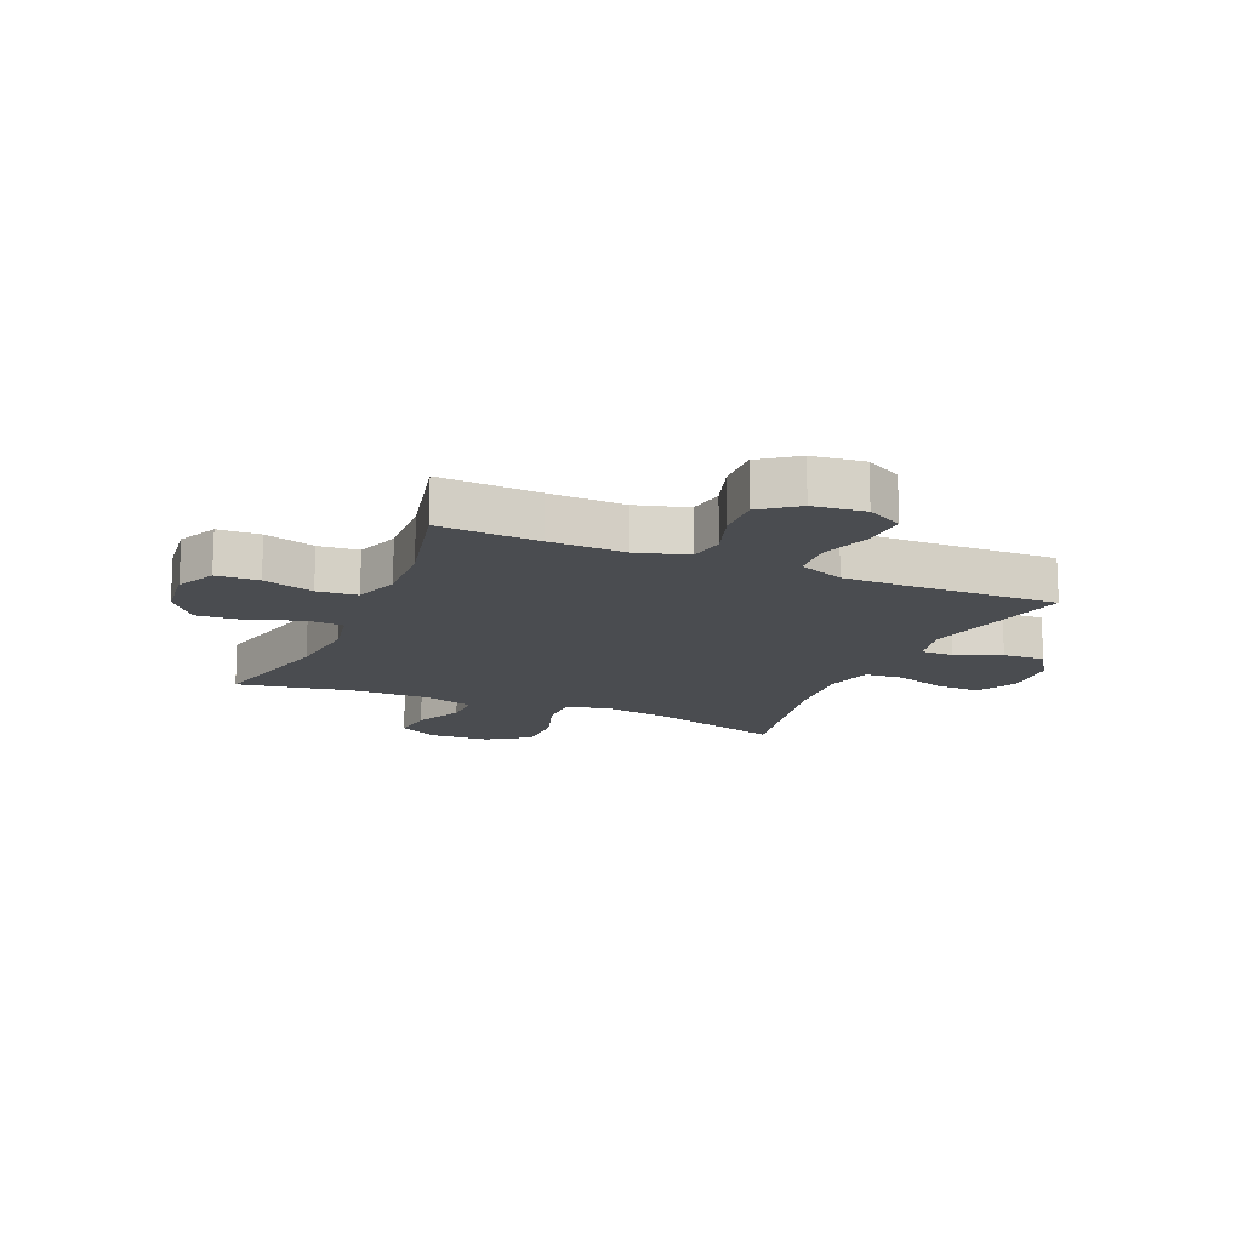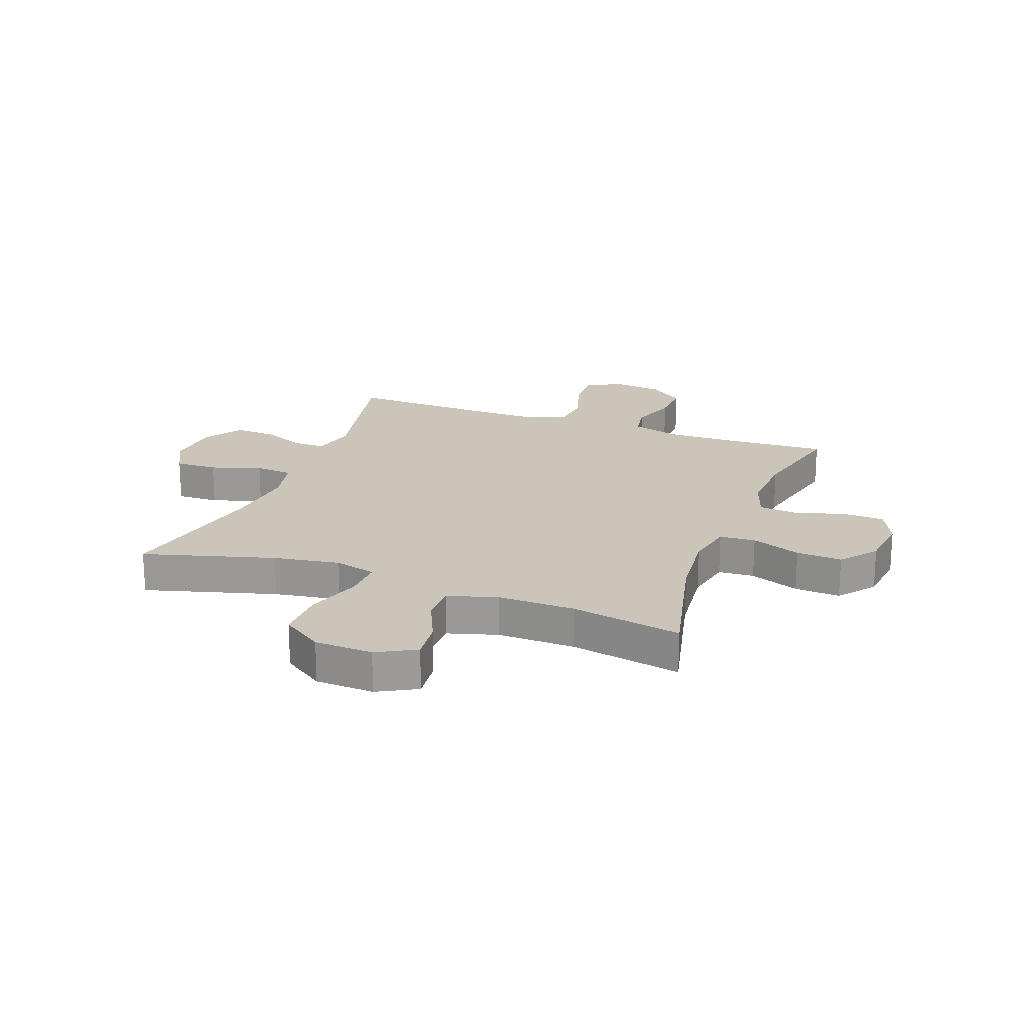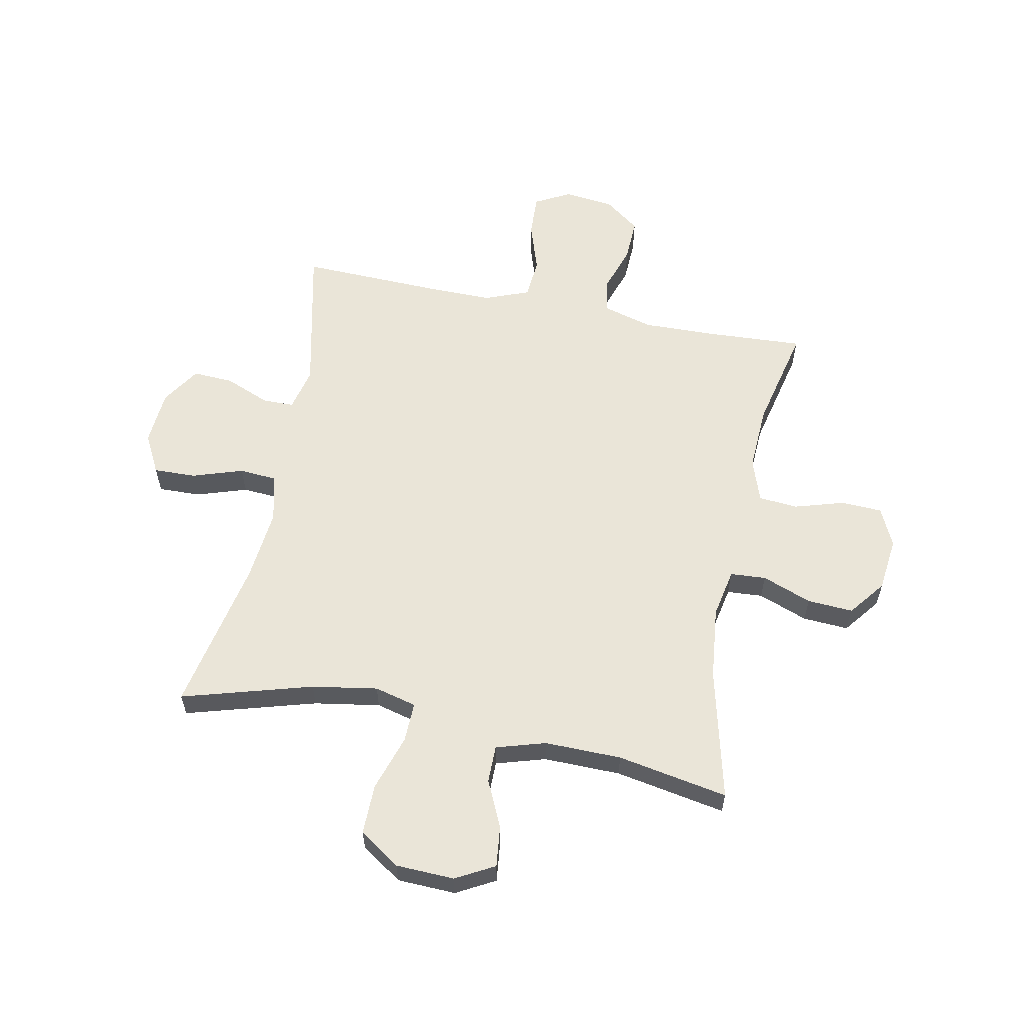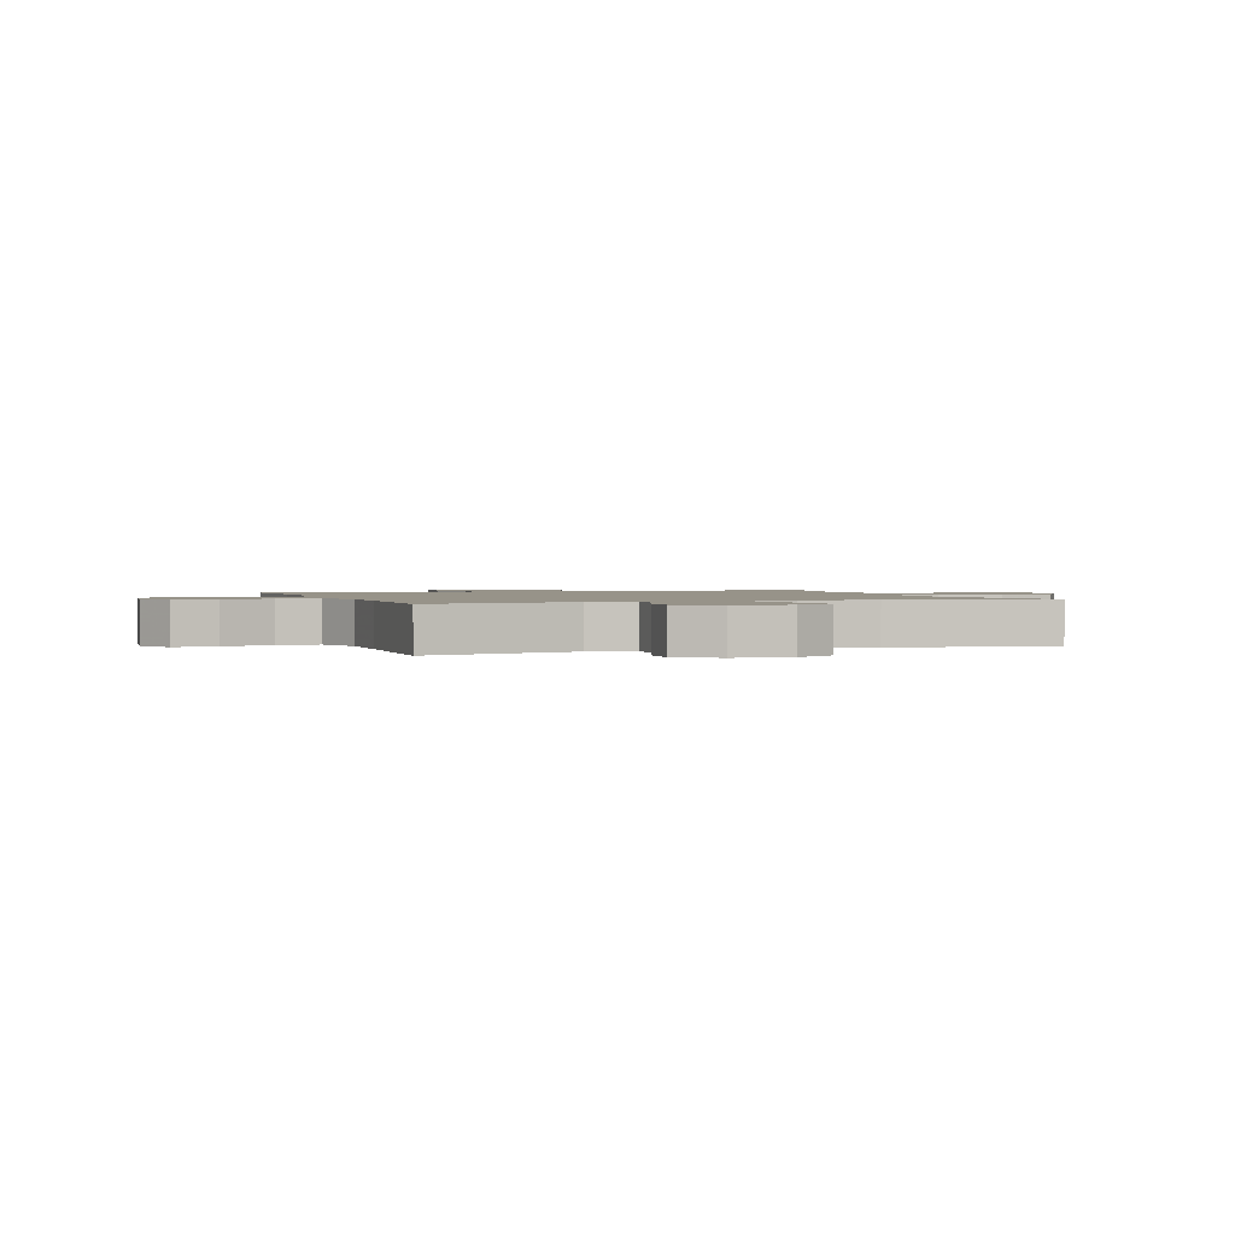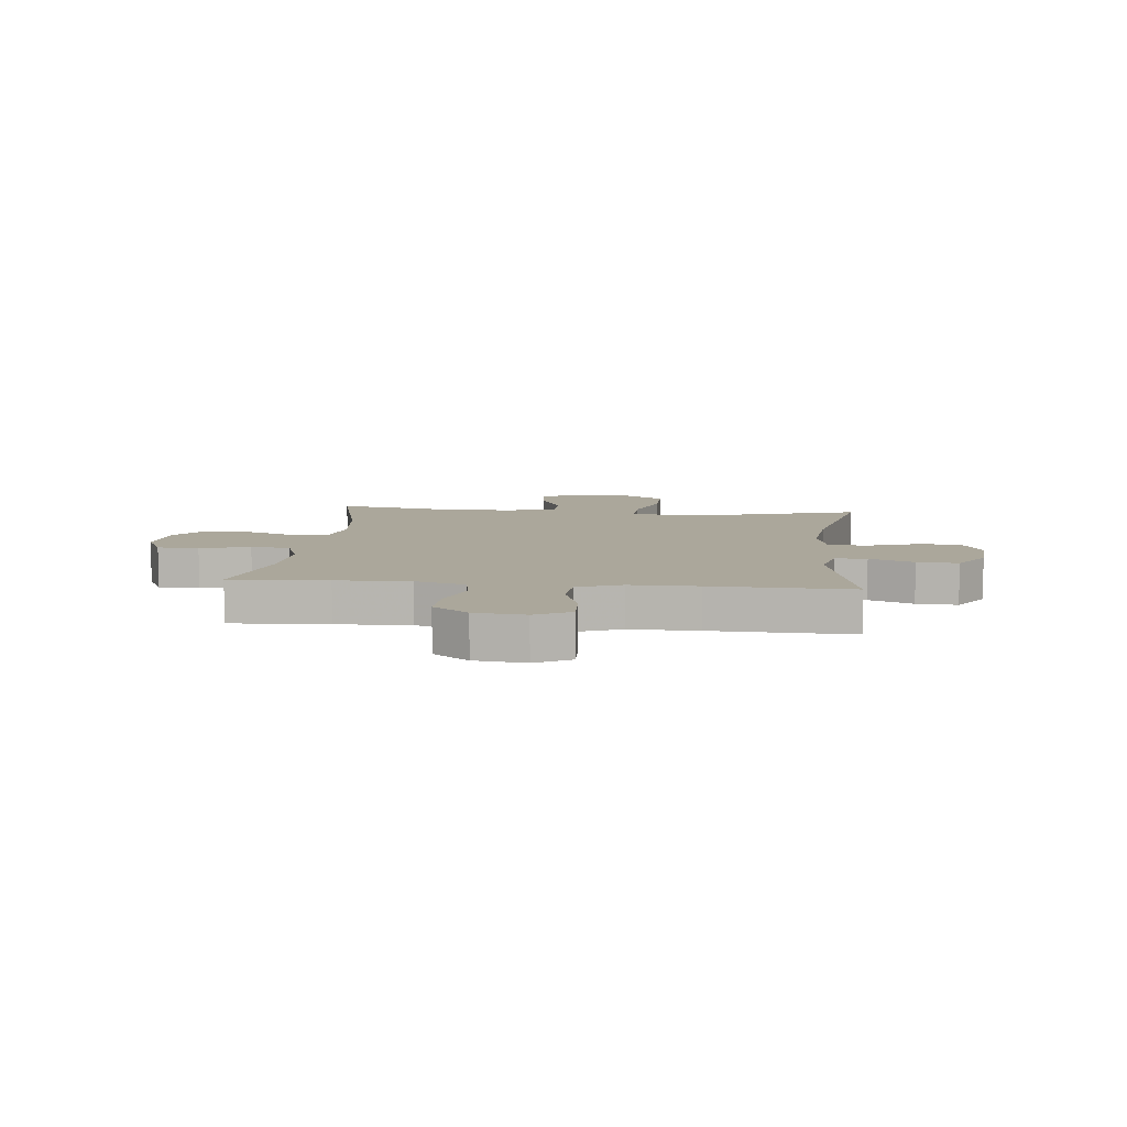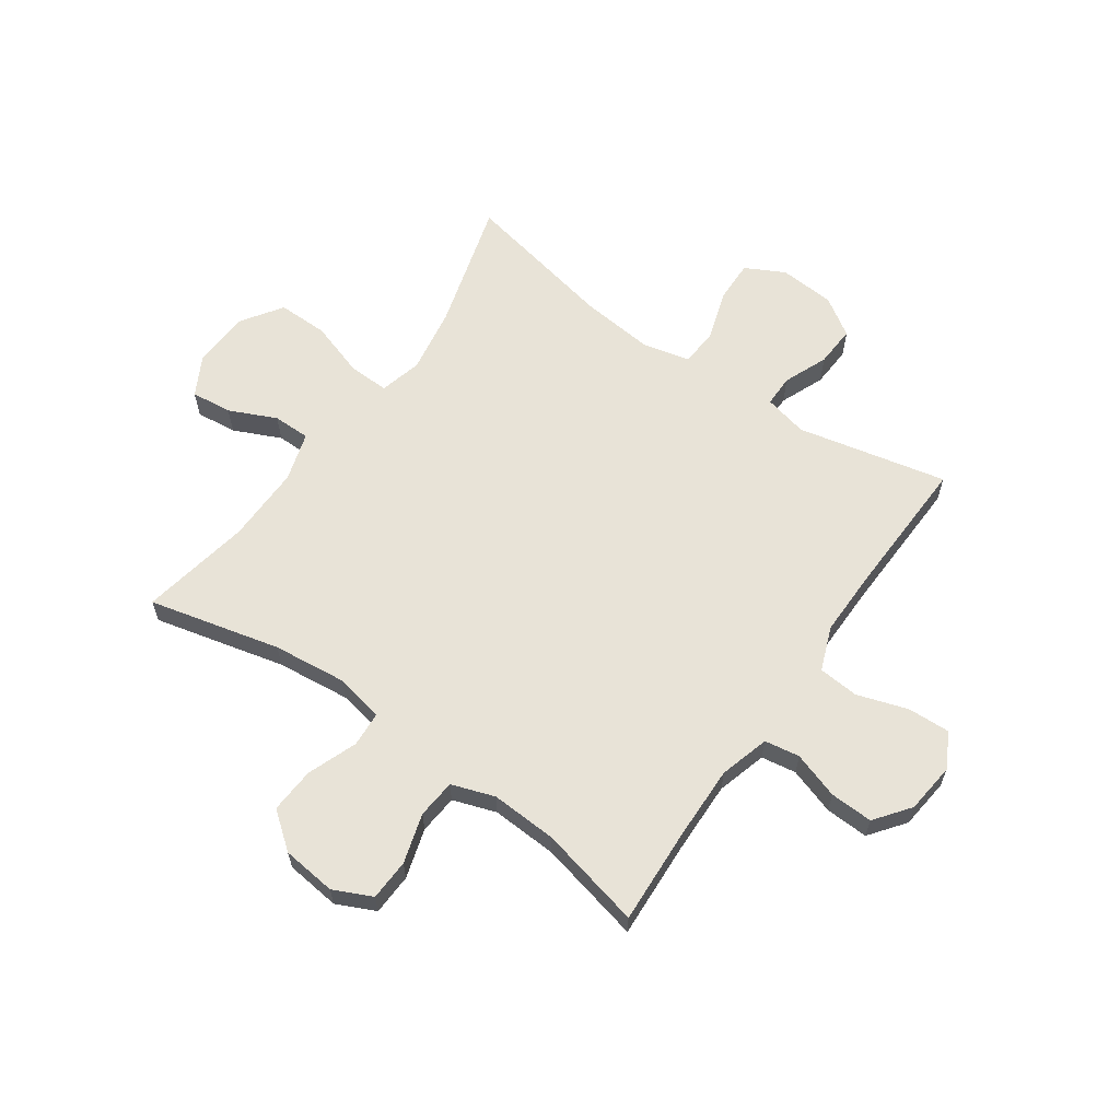
<metadata>
{"format":"obj","ext":"obj","renderer":"f3d","projection":"perspective","resolution":1024,"background":"white","views":[{"elev":-15.0,"azim":156.7,"up":"+Y"},{"elev":20.5,"azim":20.6,"up":"+Y"},{"elev":59.1,"azim":11.2,"up":"+Y"},{"elev":1.5,"azim":-109.8,"up":"+Y"},{"elev":8.1,"azim":-174.1,"up":"+Y"},{"elev":62.1,"azim":125.0,"up":"+Y"}]}
</metadata>
<code>
v 0.5 0.07 -0.5
v 0.329 0.07 -0.491
v 0.199 0.07 -0.488
v 0.111 0.07 -0.513
v 0.101 0.07 -0.575
v 0.128 0.07 -0.657
v 0.131 0.07 -0.733
v 0.069 0.07 -0.78
v -0.02 0.07 -0.79
v -0.082 0.07 -0.757
v -0.079 0.07 -0.682
v -0.05 0.07 -0.593
v -0.056 0.07 -0.521
v -0.134 0.07 -0.491
v -0.254 0.07 -0.492
v -0.5 0.07 -0.5
v -0.442 0.07 -0.236
v -0.46 0.07 -0.159
v -0.516 0.07 -0.159
v -0.594 0.07 -0.191
v -0.666 0.07 -0.195
v -0.71 0.07 -0.127
v -0.717 0.07 -0.029
v -0.681 0.07 0.04
v -0.606 0.07 0.038
v -0.517 0.07 0.009
v -0.451 0.07 0.014
v -0.431 0.07 0.098
v -0.444 0.07 0.226
v -0.5 0.07 0.5
v -0.27 0.07 0.434
v -0.154 0.07 0.415
v -0.08 0.07 0.434
v -0.082 0.07 0.505
v -0.114 0.07 0.604
v -0.115 0.07 0.693
v -0.043 0.07 0.742
v 0.06 0.07 0.746
v 0.128 0.07 0.709
v 0.12 0.07 0.637
v 0.082 0.07 0.554
v 0.082 0.07 0.488
v 0.169 0.07 0.462
v 0.305 0.07 0.464
v 0.5 0.07 0.5
v 0.444 0.07 0.268
v 0.43 0.07 0.138
v 0.447 0.07 0.052
v 0.51 0.07 0.048
v 0.597 0.07 0.081
v 0.678 0.07 0.086
v 0.728 0.07 0.022
v 0.739 0.07 -0.074
v 0.707 0.07 -0.142
v 0.634 0.07 -0.145
v 0.547 0.07 -0.119
v 0.478 0.07 -0.125
v 0.452 0.07 -0.201
v 0.458 0.07 -0.318
v 0.5 0 -0.5
v 0.329 0 -0.491
v 0.199 0 -0.488
v 0.111 0 -0.513
v 0.101 0 -0.575
v 0.128 0 -0.657
v 0.131 0 -0.733
v 0.069 0 -0.78
v -0.02 0 -0.79
v -0.082 0 -0.757
v -0.079 0 -0.682
v -0.05 0 -0.593
v -0.056 0 -0.521
v -0.134 0 -0.491
v -0.254 0 -0.492
v -0.5 0 -0.5
v -0.442 0 -0.236
v -0.46 0 -0.159
v -0.516 0 -0.159
v -0.594 0 -0.191
v -0.666 0 -0.195
v -0.71 0 -0.127
v -0.717 0 -0.029
v -0.681 0 0.04
v -0.606 0 0.038
v -0.517 0 0.009
v -0.451 0 0.014
v -0.431 0 0.098
v -0.444 0 0.226
v -0.5 0 0.5
v -0.27 0 0.434
v -0.154 0 0.415
v -0.08 0 0.434
v -0.082 0 0.505
v -0.114 0 0.604
v -0.115 0 0.693
v -0.043 0 0.742
v 0.06 0 0.746
v 0.128 0 0.709
v 0.12 0 0.637
v 0.082 0 0.554
v 0.082 0 0.488
v 0.169 0 0.462
v 0.305 0 0.464
v 0.5 0 0.5
v 0.444 0 0.268
v 0.43 0 0.138
v 0.447 0 0.052
v 0.51 0 0.048
v 0.597 0 0.081
v 0.678 0 0.086
v 0.728 0 0.022
v 0.739 0 -0.074
v 0.707 0 -0.142
v 0.634 0 -0.145
v 0.547 0 -0.119
v 0.478 0 -0.125
v 0.452 0 -0.201
v 0.458 0 -0.318
f 53 54 55 56
f 53 56 57
f 52 53 57
f 49 50 51 52
f 48 49 52 57
f 47 48 57 58
f 44 45 46
f 43 44 46 47
f 42 43 47 58
f 38 39 40 41
f 38 41 42
f 37 38 42
f 34 35 36 37
f 33 34 37 42
f 29 30 31
f 28 29 31 32
f 27 28 32 33
f 23 24 25 26
f 23 26 27
f 22 23 27
f 19 20 21 22
f 18 19 22 27
f 17 18 27 33
f 15 16 17 33
f 9 10 11 12
f 9 12 13
f 8 9 13
f 5 6 7 8
f 5 8 13
f 4 5 13 14
f 59 1 2
f 59 2 3
f 14 15 33 42
f 14 42 58 59
f 3 4 14 59
f 115 114 113 112
f 116 115 112
f 116 112 111
f 111 110 109 108
f 116 111 108 107
f 117 116 107 106
f 105 104 103
f 106 105 103 102
f 117 106 102 101
f 100 99 98 97
f 101 100 97
f 101 97 96
f 96 95 94 93
f 101 96 93 92
f 90 89 88
f 91 90 88 87
f 92 91 87 86
f 85 84 83 82
f 86 85 82
f 86 82 81
f 81 80 79 78
f 86 81 78 77
f 92 86 77 76
f 92 76 75 74
f 71 70 69 68
f 72 71 68
f 72 68 67
f 67 66 65 64
f 72 67 64
f 73 72 64 63
f 61 60 118
f 62 61 118
f 101 92 74 73
f 118 117 101 73
f 118 73 63 62
f 1 60 61 2
f 2 61 62 3
f 3 62 63 4
f 4 63 64 5
f 5 64 65 6
f 6 65 66 7
f 7 66 67 8
f 8 67 68 9
f 9 68 69 10
f 10 69 70 11
f 11 70 71 12
f 12 71 72 13
f 13 72 73 14
f 14 73 74 15
f 15 74 75 16
f 16 75 76 17
f 17 76 77 18
f 18 77 78 19
f 19 78 79 20
f 20 79 80 21
f 21 80 81 22
f 22 81 82 23
f 23 82 83 24
f 24 83 84 25
f 25 84 85 26
f 26 85 86 27
f 27 86 87 28
f 28 87 88 29
f 29 88 89 30
f 30 89 90 31
f 31 90 91 32
f 32 91 92 33
f 33 92 93 34
f 34 93 94 35
f 35 94 95 36
f 36 95 96 37
f 37 96 97 38
f 38 97 98 39
f 39 98 99 40
f 40 99 100 41
f 41 100 101 42
f 42 101 102 43
f 43 102 103 44
f 44 103 104 45
f 45 104 105 46
f 46 105 106 47
f 47 106 107 48
f 48 107 108 49
f 49 108 109 50
f 50 109 110 51
f 51 110 111 52
f 52 111 112 53
f 53 112 113 54
f 54 113 114 55
f 55 114 115 56
f 56 115 116 57
f 57 116 117 58
f 58 117 118 59
f 59 118 60 1

</code>
